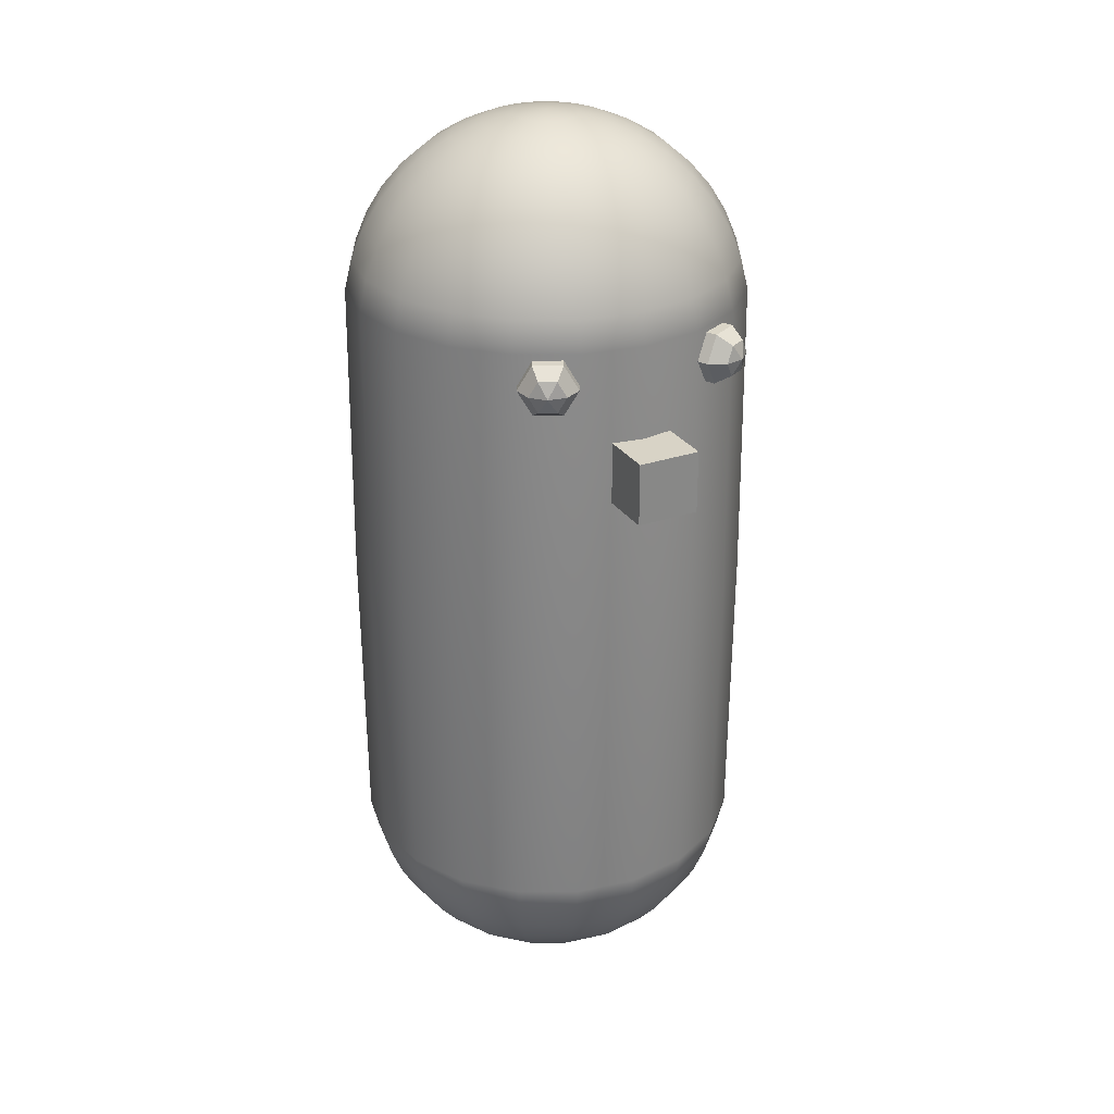
<metadata>
{"format":"obj","ext":"obj","renderer":"f3d","projection":"perspective","resolution":1024,"background":"white","views":[{"elev":28.2,"azim":-27.4,"up":"+Y"}]}
</metadata>
<code>
g default
v 0.1488 -2.331 -0.04834
v 0.1266 -2.331 -0.09195
v 0.09195 -2.331 -0.1266
v 0.04834 -2.331 -0.1488
v 0 -2.331 -0.1564
v -0.04834 -2.331 -0.1488
v -0.09195 -2.331 -0.1266
v -0.1266 -2.331 -0.09195
v -0.1488 -2.331 -0.04834
v -0.1564 -2.331 0
v -0.1488 -2.331 0.04834
v -0.1266 -2.331 0.09195
v -0.09195 -2.331 0.1266
v -0.04834 -2.331 0.1488
v 0 -2.331 0.1564
v 0.04834 -2.331 0.1488
v 0.09195 -2.331 0.1266
v 0.1266 -2.331 0.09195
v 0.1488 -2.331 0.04834
v 0.1564 -2.331 0
v 0.2939 -2.294 -0.09549
v 0.25 -2.294 -0.1816
v 0.1816 -2.294 -0.25
v 0.09549 -2.294 -0.2939
v 0 -2.294 -0.309
v -0.09549 -2.294 -0.2939
v -0.1816 -2.294 -0.25
v -0.25 -2.294 -0.1816
v -0.2939 -2.294 -0.09549
v -0.309 -2.294 0
v -0.2939 -2.294 0.09549
v -0.25 -2.294 0.1816
v -0.1816 -2.294 0.25
v -0.09549 -2.294 0.2939
v 0 -2.294 0.309
v 0.09549 -2.294 0.2939
v 0.1816 -2.294 0.25
v 0.25 -2.294 0.1816
v 0.2939 -2.294 0.09549
v 0.309 -2.294 0
v 0.4318 -2.234 -0.1403
v 0.3673 -2.234 -0.2668
v 0.2668 -2.234 -0.3673
v 0.1403 -2.234 -0.4318
v 0 -2.234 -0.454
v -0.1403 -2.234 -0.4318
v -0.2668 -2.234 -0.3673
v -0.3673 -2.234 -0.2668
v -0.4318 -2.234 -0.1403
v -0.454 -2.234 0
v -0.4318 -2.234 0.1403
v -0.3673 -2.234 0.2668
v -0.2668 -2.234 0.3673
v -0.1403 -2.234 0.4318
v 0 -2.234 0.454
v 0.1403 -2.234 0.4318
v 0.2668 -2.234 0.3673
v 0.3673 -2.234 0.2668
v 0.4318 -2.234 0.1403
v 0.454 -2.234 0
v 0.559 -2.152 -0.1816
v 0.4755 -2.152 -0.3455
v 0.3455 -2.152 -0.4755
v 0.1816 -2.152 -0.559
v 0 -2.152 -0.5878
v -0.1816 -2.152 -0.559
v -0.3455 -2.152 -0.4755
v -0.4755 -2.152 -0.3455
v -0.559 -2.152 -0.1816
v -0.5878 -2.152 0
v -0.559 -2.152 0.1816
v -0.4755 -2.152 0.3455
v -0.3455 -2.152 0.4755
v -0.1816 -2.152 0.559
v 0 -2.152 0.5878
v 0.1816 -2.152 0.559
v 0.3455 -2.152 0.4755
v 0.4755 -2.152 0.3455
v 0.559 -2.152 0.1816
v 0.5878 -2.152 0
v 0.6725 -2.05 -0.2185
v 0.5721 -2.05 -0.4156
v 0.4156 -2.05 -0.5721
v 0.2185 -2.05 -0.6725
v 0 -2.05 -0.7071
v -0.2185 -2.05 -0.6725
v -0.4156 -2.05 -0.5721
v -0.5721 -2.05 -0.4156
v -0.6725 -2.05 -0.2185
v -0.7071 -2.05 0
v -0.6725 -2.05 0.2185
v -0.5721 -2.05 0.4156
v -0.4156 -2.05 0.5721
v -0.2185 -2.05 0.6725
v 0 -2.05 0.7071
v 0.2185 -2.05 0.6725
v 0.4156 -2.05 0.5721
v 0.5721 -2.05 0.4156
v 0.6725 -2.05 0.2185
v 0.7071 -2.05 0
v 0.7694 -1.931 -0.25
v 0.6545 -1.931 -0.4755
v 0.4755 -1.931 -0.6545
v 0.25 -1.931 -0.7694
v 0 -1.931 -0.809
v -0.25 -1.931 -0.7694
v -0.4755 -1.931 -0.6545
v -0.6545 -1.931 -0.4755
v -0.7694 -1.931 -0.25
v -0.809 -1.931 0
v -0.7694 -1.931 0.25
v -0.6545 -1.931 0.4755
v -0.4755 -1.931 0.6545
v -0.25 -1.931 0.7694
v 0 -1.931 0.809
v 0.25 -1.931 0.7694
v 0.4755 -1.931 0.6545
v 0.6545 -1.931 0.4755
v 0.7694 -1.931 0.25
v 0.809 -1.931 0
v 0.8474 -1.797 -0.2753
v 0.7208 -1.797 -0.5237
v 0.5237 -1.797 -0.7208
v 0.2753 -1.797 -0.8474
v 0 -1.797 -0.891
v -0.2753 -1.797 -0.8474
v -0.5237 -1.797 -0.7208
v -0.7208 -1.797 -0.5237
v -0.8474 -1.797 -0.2753
v -0.891 -1.797 0
v -0.8474 -1.797 0.2753
v -0.7208 -1.797 0.5237
v -0.5237 -1.797 0.7208
v -0.2753 -1.797 0.8474
v 0 -1.797 0.891
v 0.2753 -1.797 0.8474
v 0.5237 -1.797 0.7208
v 0.7208 -1.797 0.5237
v 0.8474 -1.797 0.2753
v 0.891 -1.797 0
v 0.9045 -1.652 -0.2939
v 0.7694 -1.652 -0.559
v 0.559 -1.652 -0.7694
v 0.2939 -1.652 -0.9045
v 0 -1.652 -0.9511
v -0.2939 -1.652 -0.9045
v -0.559 -1.652 -0.7694
v -0.7694 -1.652 -0.559
v -0.9045 -1.652 -0.2939
v -0.9511 -1.652 0
v -0.9045 -1.652 0.2939
v -0.7694 -1.652 0.559
v -0.559 -1.652 0.7694
v -0.2939 -1.652 0.9045
v 0 -1.652 0.9511
v 0.2939 -1.652 0.9045
v 0.559 -1.652 0.7694
v 0.7694 -1.652 0.559
v 0.9045 -1.652 0.2939
v 0.9511 -1.652 0
v 0.9393 -1.499 -0.3052
v 0.7991 -1.499 -0.5805
v 0.5805 -1.499 -0.7991
v 0.3052 -1.499 -0.9393
v 0 -1.499 -0.9877
v -0.3052 -1.499 -0.9393
v -0.5805 -1.499 -0.7991
v -0.7991 -1.499 -0.5805
v -0.9393 -1.499 -0.3052
v -0.9877 -1.499 0
v -0.9393 -1.499 0.3052
v -0.7991 -1.499 0.5805
v -0.5805 -1.499 0.7991
v -0.3052 -1.499 0.9393
v 0 -1.499 0.9877
v 0.3052 -1.499 0.9393
v 0.5805 -1.499 0.7991
v 0.7991 -1.499 0.5805
v 0.9393 -1.499 0.3052
v 0.9877 -1.499 0
v 0.9511 0 -0.309
v 0.809 0 -0.5878
v 0.5878 0 -0.809
v 0.309 0 -0.9511
v 0 0 -1
v -0.309 0 -0.9511
v -0.5878 0 -0.809
v -0.809 0 -0.5878
v -0.9511 0 -0.309
v -1 0 0
v -0.9511 0 0.309
v -0.809 0 0.5878
v -0.5878 0 0.809
v -0.309 0 0.9511
v 0 0 1
v 0.309 0 0.9511
v 0.5878 0 0.809
v 0.809 0 0.5878
v 0.9511 0 0.309
v 1 0 0
v 0.9393 1.499 -0.3052
v 0.7991 1.499 -0.5805
v 0.5805 1.499 -0.7991
v 0.3052 1.499 -0.9393
v 0 1.499 -0.9877
v -0.3052 1.499 -0.9393
v -0.5805 1.499 -0.7991
v -0.7991 1.499 -0.5805
v -0.9393 1.499 -0.3052
v -0.9877 1.499 0
v -0.9393 1.499 0.3052
v -0.7991 1.499 0.5805
v -0.5805 1.499 0.7991
v -0.3052 1.499 0.9393
v 0 1.499 0.9877
v 0.3052 1.499 0.9393
v 0.5805 1.499 0.7991
v 0.7991 1.499 0.5805
v 0.9393 1.499 0.3052
v 0.9877 1.499 0
v 0.9045 1.652 -0.2939
v 0.7694 1.652 -0.559
v 0.559 1.652 -0.7694
v 0.2939 1.652 -0.9045
v 0 1.652 -0.9511
v -0.2939 1.652 -0.9045
v -0.559 1.652 -0.7694
v -0.7694 1.652 -0.559
v -0.9045 1.652 -0.2939
v -0.9511 1.652 0
v -0.9045 1.652 0.2939
v -0.7694 1.652 0.559
v -0.559 1.652 0.7694
v -0.2939 1.652 0.9045
v 0 1.652 0.9511
v 0.2939 1.652 0.9045
v 0.559 1.652 0.7694
v 0.7694 1.652 0.559
v 0.9045 1.652 0.2939
v 0.9511 1.652 0
v 0.8474 1.797 -0.2753
v 0.7208 1.797 -0.5237
v 0.5237 1.797 -0.7208
v 0.2753 1.797 -0.8474
v 0 1.797 -0.891
v -0.2753 1.797 -0.8474
v -0.5237 1.797 -0.7208
v -0.7208 1.797 -0.5237
v -0.8474 1.797 -0.2753
v -0.891 1.797 0
v -0.8474 1.797 0.2753
v -0.7208 1.797 0.5237
v -0.5237 1.797 0.7208
v -0.2753 1.797 0.8474
v 0 1.797 0.891
v 0.2753 1.797 0.8474
v 0.5237 1.797 0.7208
v 0.7208 1.797 0.5237
v 0.8474 1.797 0.2753
v 0.891 1.797 0
v 0.7694 1.931 -0.25
v 0.6545 1.931 -0.4755
v 0.4755 1.931 -0.6545
v 0.25 1.931 -0.7694
v 0 1.931 -0.809
v -0.25 1.931 -0.7694
v -0.4755 1.931 -0.6545
v -0.6545 1.931 -0.4755
v -0.7694 1.931 -0.25
v -0.809 1.931 0
v -0.7694 1.931 0.25
v -0.6545 1.931 0.4755
v -0.4755 1.931 0.6545
v -0.25 1.931 0.7694
v 0 1.931 0.809
v 0.25 1.931 0.7694
v 0.4755 1.931 0.6545
v 0.6545 1.931 0.4755
v 0.7694 1.931 0.25
v 0.809 1.931 0
v 0.6725 2.05 -0.2185
v 0.5721 2.05 -0.4156
v 0.4156 2.05 -0.5721
v 0.2185 2.05 -0.6725
v 0 2.05 -0.7071
v -0.2185 2.05 -0.6725
v -0.4156 2.05 -0.5721
v -0.5721 2.05 -0.4156
v -0.6725 2.05 -0.2185
v -0.7071 2.05 0
v -0.6725 2.05 0.2185
v -0.5721 2.05 0.4156
v -0.4156 2.05 0.5721
v -0.2185 2.05 0.6725
v 0 2.05 0.7071
v 0.2185 2.05 0.6725
v 0.4156 2.05 0.5721
v 0.5721 2.05 0.4156
v 0.6725 2.05 0.2185
v 0.7071 2.05 0
v 0.559 2.152 -0.1816
v 0.4755 2.152 -0.3455
v 0.3455 2.152 -0.4755
v 0.1816 2.152 -0.559
v 0 2.152 -0.5878
v -0.1816 2.152 -0.559
v -0.3455 2.152 -0.4755
v -0.4755 2.152 -0.3455
v -0.559 2.152 -0.1816
v -0.5878 2.152 0
v -0.559 2.152 0.1816
v -0.4755 2.152 0.3455
v -0.3455 2.152 0.4755
v -0.1816 2.152 0.559
v 0 2.152 0.5878
v 0.1816 2.152 0.559
v 0.3455 2.152 0.4755
v 0.4755 2.152 0.3455
v 0.559 2.152 0.1816
v 0.5878 2.152 0
v 0.4318 2.234 -0.1403
v 0.3673 2.234 -0.2668
v 0.2668 2.234 -0.3673
v 0.1403 2.234 -0.4318
v 0 2.234 -0.454
v -0.1403 2.234 -0.4318
v -0.2668 2.234 -0.3673
v -0.3673 2.234 -0.2668
v -0.4318 2.234 -0.1403
v -0.454 2.234 0
v -0.4318 2.234 0.1403
v -0.3673 2.234 0.2668
v -0.2668 2.234 0.3673
v -0.1403 2.234 0.4318
v 0 2.234 0.454
v 0.1403 2.234 0.4318
v 0.2668 2.234 0.3673
v 0.3673 2.234 0.2668
v 0.4318 2.234 0.1403
v 0.454 2.234 0
v 0.2939 2.294 -0.09549
v 0.25 2.294 -0.1816
v 0.1816 2.294 -0.25
v 0.09549 2.294 -0.2939
v 0 2.294 -0.309
v -0.09549 2.294 -0.2939
v -0.1816 2.294 -0.25
v -0.25 2.294 -0.1816
v -0.2939 2.294 -0.09549
v -0.309 2.294 0
v -0.2939 2.294 0.09549
v -0.25 2.294 0.1816
v -0.1816 2.294 0.25
v -0.09549 2.294 0.2939
v 0 2.294 0.309
v 0.09549 2.294 0.2939
v 0.1816 2.294 0.25
v 0.25 2.294 0.1816
v 0.2939 2.294 0.09549
v 0.309 2.294 0
v 0.1488 2.331 -0.04834
v 0.1266 2.331 -0.09195
v 0.09195 2.331 -0.1266
v 0.04834 2.331 -0.1488
v 0 2.331 -0.1564
v -0.04834 2.331 -0.1488
v -0.09195 2.331 -0.1266
v -0.1266 2.331 -0.09195
v -0.1488 2.331 -0.04834
v -0.1564 2.331 0
v -0.1488 2.331 0.04834
v -0.1266 2.331 0.09195
v -0.09195 2.331 0.1266
v -0.04834 2.331 0.1488
v 0 2.331 0.1564
v 0.04834 2.331 0.1488
v 0.09195 2.331 0.1266
v 0.1266 2.331 0.09195
v 0.1488 2.331 0.04834
v 0.1564 2.331 0
v 0 -2.343 0
v 0 2.343 0
v 0.4811 1.472 0.8043
v 0.3553 1.471 0.8715
v 0.2924 1.347 0.9033
v 0.3553 1.224 0.8679
v 0.4811 1.225 0.8007
v 0.5439 1.349 0.7689
v 0.5247 1.471 0.886
v 0.3989 1.47 0.9532
v 0.336 1.346 0.985
v 0.3989 1.223 0.9496
v 0.5247 1.224 0.8824
v 0.5876 1.348 0.8506
v 0.536 1.422 0.9643
v 0.4583 1.422 1.006
v 0.4194 1.345 1.025
v 0.4583 1.269 1.004
v 0.536 1.27 0.9621
v 0.5749 1.346 0.9424
v 0.5106 1.345 1.009
v -0.3572 1.472 0.8715
v -0.483 1.471 0.8043
v -0.544 1.347 0.7689
v -0.4792 1.224 0.8007
v -0.3534 1.225 0.8679
v -0.2924 1.349 0.9033
v -0.4008 1.47 0.9532
v -0.5266 1.469 0.886
v -0.5876 1.345 0.8506
v -0.5228 1.222 0.8824
v -0.397 1.223 0.9496
v -0.336 1.347 0.985
v -0.4594 1.421 1.006
v -0.5372 1.421 0.9643
v -0.5749 1.344 0.9424
v -0.5348 1.268 0.9621
v -0.4571 1.269 1.004
v -0.4194 1.345 1.025
v -0.5106 1.344 1.009
v -0.1539 0.7318 1.229
v 0.1539 0.7318 1.229
v -0.1539 1.04 1.229
v 0.1539 1.04 1.229
v -0.1539 1.04 0.9211
v 0.1539 1.04 0.9211
v -0.1539 0.7318 0.9211
v 0.1539 0.7318 0.9211
g pSphere4
f 1 2 21
f 21 2 22
f 2 3 22
f 22 3 23
f 3 4 23
f 23 4 24
f 4 5 24
f 24 5 25
f 5 6 25
f 25 6 26
f 6 7 26
f 26 7 27
f 7 8 27
f 27 8 28
f 8 9 28
f 28 9 29
f 9 10 29
f 29 10 30
f 10 11 30
f 30 11 31
f 11 12 31
f 31 12 32
f 12 13 32
f 32 13 33
f 13 14 33
f 33 14 34
f 14 15 34
f 34 15 35
f 15 16 35
f 35 16 36
f 16 17 36
f 36 17 37
f 17 18 37
f 37 18 38
f 18 19 38
f 38 19 39
f 19 20 39
f 39 20 40
f 20 1 40
f 40 1 21
f 21 22 41
f 41 22 42
f 22 23 42
f 42 23 43
f 23 24 43
f 43 24 44
f 24 25 44
f 44 25 45
f 25 26 45
f 45 26 46
f 26 27 46
f 46 27 47
f 27 28 47
f 47 28 48
f 28 29 48
f 48 29 49
f 29 30 49
f 49 30 50
f 30 31 50
f 50 31 51
f 31 32 51
f 51 32 52
f 32 33 52
f 52 33 53
f 33 34 53
f 53 34 54
f 34 35 54
f 54 35 55
f 35 36 55
f 55 36 56
f 36 37 56
f 56 37 57
f 37 38 57
f 57 38 58
f 38 39 58
f 58 39 59
f 39 40 59
f 59 40 60
f 40 21 60
f 60 21 41
f 41 42 61
f 61 42 62
f 42 43 62
f 62 43 63
f 43 44 63
f 63 44 64
f 44 45 64
f 64 45 65
f 45 46 65
f 65 46 66
f 46 47 66
f 66 47 67
f 47 48 67
f 67 48 68
f 48 49 68
f 68 49 69
f 49 50 69
f 69 50 70
f 50 51 70
f 70 51 71
f 51 52 71
f 71 52 72
f 52 53 72
f 72 53 73
f 53 54 73
f 73 54 74
f 54 55 74
f 74 55 75
f 55 56 75
f 75 56 76
f 56 57 76
f 76 57 77
f 57 58 77
f 77 58 78
f 58 59 78
f 78 59 79
f 59 60 79
f 79 60 80
f 60 41 80
f 80 41 61
f 61 62 81
f 81 62 82
f 62 63 82
f 82 63 83
f 63 64 83
f 83 64 84
f 64 65 84
f 84 65 85
f 65 66 85
f 85 66 86
f 66 67 86
f 86 67 87
f 67 68 87
f 87 68 88
f 68 69 88
f 88 69 89
f 69 70 89
f 89 70 90
f 70 71 90
f 90 71 91
f 71 72 91
f 91 72 92
f 72 73 92
f 92 73 93
f 73 74 93
f 93 74 94
f 74 75 94
f 94 75 95
f 75 76 95
f 95 76 96
f 76 77 96
f 96 77 97
f 77 78 97
f 97 78 98
f 78 79 98
f 98 79 99
f 79 80 99
f 99 80 100
f 80 61 100
f 100 61 81
f 81 82 101
f 101 82 102
f 82 83 102
f 102 83 103
f 83 84 103
f 103 84 104
f 84 85 104
f 104 85 105
f 85 86 105
f 105 86 106
f 86 87 106
f 106 87 107
f 87 88 107
f 107 88 108
f 88 89 108
f 108 89 109
f 89 90 109
f 109 90 110
f 90 91 110
f 110 91 111
f 91 92 111
f 111 92 112
f 92 93 112
f 112 93 113
f 93 94 113
f 113 94 114
f 94 95 114
f 114 95 115
f 95 96 115
f 115 96 116
f 96 97 116
f 116 97 117
f 97 98 117
f 117 98 118
f 98 99 118
f 118 99 119
f 99 100 119
f 119 100 120
f 100 81 120
f 120 81 101
f 101 102 121
f 121 102 122
f 102 103 122
f 122 103 123
f 103 104 123
f 123 104 124
f 104 105 124
f 124 105 125
f 105 106 125
f 125 106 126
f 106 107 126
f 126 107 127
f 107 108 127
f 127 108 128
f 108 109 128
f 128 109 129
f 109 110 129
f 129 110 130
f 110 111 130
f 130 111 131
f 111 112 131
f 131 112 132
f 112 113 132
f 132 113 133
f 113 114 133
f 133 114 134
f 114 115 134
f 134 115 135
f 115 116 135
f 135 116 136
f 116 117 136
f 136 117 137
f 117 118 137
f 137 118 138
f 118 119 138
f 138 119 139
f 119 120 139
f 139 120 140
f 120 101 140
f 140 101 121
f 121 122 141
f 141 122 142
f 122 123 142
f 142 123 143
f 123 124 143
f 143 124 144
f 124 125 144
f 144 125 145
f 125 126 145
f 145 126 146
f 126 127 146
f 146 127 147
f 127 128 147
f 147 128 148
f 128 129 148
f 148 129 149
f 129 130 149
f 149 130 150
f 130 131 150
f 150 131 151
f 131 132 151
f 151 132 152
f 132 133 152
f 152 133 153
f 133 134 153
f 153 134 154
f 134 135 154
f 154 135 155
f 135 136 155
f 155 136 156
f 136 137 156
f 156 137 157
f 137 138 157
f 157 138 158
f 138 139 158
f 158 139 159
f 139 140 159
f 159 140 160
f 140 121 160
f 160 121 141
f 141 142 161
f 161 142 162
f 142 143 162
f 162 143 163
f 143 144 163
f 163 144 164
f 144 145 164
f 164 145 165
f 145 146 165
f 165 146 166
f 146 147 166
f 166 147 167
f 147 148 167
f 167 148 168
f 148 149 168
f 168 149 169
f 149 150 169
f 169 150 170
f 150 151 170
f 170 151 171
f 151 152 171
f 171 152 172
f 152 153 172
f 172 153 173
f 153 154 173
f 173 154 174
f 154 155 174
f 174 155 175
f 155 156 175
f 175 156 176
f 156 157 176
f 176 157 177
f 157 158 177
f 177 158 178
f 158 159 178
f 178 159 179
f 159 160 179
f 179 160 180
f 160 141 180
f 180 141 161
f 161 162 181
f 181 162 182
f 162 163 182
f 182 163 183
f 163 164 183
f 183 164 184
f 164 165 184
f 184 165 185
f 165 166 185
f 185 166 186
f 166 167 186
f 186 167 187
f 167 168 187
f 187 168 188
f 168 169 188
f 188 169 189
f 169 170 189
f 189 170 190
f 170 171 190
f 190 171 191
f 171 172 191
f 191 172 192
f 172 173 192
f 192 173 193
f 173 174 193
f 193 174 194
f 174 175 194
f 194 175 195
f 175 176 195
f 195 176 196
f 176 177 196
f 196 177 197
f 177 178 197
f 197 178 198
f 178 179 198
f 198 179 199
f 179 180 199
f 199 180 200
f 180 161 200
f 200 161 181
f 181 182 201
f 201 182 202
f 182 183 202
f 202 183 203
f 183 184 203
f 203 184 204
f 184 185 204
f 204 185 205
f 185 186 205
f 205 186 206
f 186 187 206
f 206 187 207
f 187 188 207
f 207 188 208
f 188 189 208
f 208 189 209
f 189 190 209
f 209 190 210
f 190 191 210
f 210 191 211
f 191 192 211
f 211 192 212
f 192 193 212
f 212 193 213
f 193 194 213
f 213 194 214
f 194 195 214
f 214 195 215
f 195 196 215
f 215 196 216
f 196 197 216
f 216 197 217
f 197 198 217
f 217 198 218
f 198 199 218
f 218 199 219
f 199 200 219
f 219 200 220
f 200 181 220
f 220 181 201
f 201 202 221
f 221 202 222
f 202 203 222
f 222 203 223
f 203 204 223
f 223 204 224
f 204 205 224
f 224 205 225
f 205 206 225
f 225 206 226
f 206 207 226
f 226 207 227
f 207 208 227
f 227 208 228
f 208 209 228
f 228 209 229
f 209 210 229
f 229 210 230
f 210 211 230
f 230 211 231
f 211 212 231
f 231 212 232
f 212 213 232
f 232 213 233
f 213 214 233
f 233 214 234
f 214 215 234
f 234 215 235
f 215 216 235
f 235 216 236
f 216 217 236
f 236 217 237
f 217 218 237
f 237 218 238
f 218 219 238
f 238 219 239
f 219 220 239
f 239 220 240
f 220 201 240
f 240 201 221
f 221 222 241
f 241 222 242
f 222 223 242
f 242 223 243
f 223 224 243
f 243 224 244
f 224 225 244
f 244 225 245
f 225 226 245
f 245 226 246
f 226 227 246
f 246 227 247
f 227 228 247
f 247 228 248
f 228 229 248
f 248 229 249
f 229 230 249
f 249 230 250
f 230 231 250
f 250 231 251
f 231 232 251
f 251 232 252
f 232 233 252
f 252 233 253
f 233 234 253
f 253 234 254
f 234 235 254
f 254 235 255
f 235 236 255
f 255 236 256
f 236 237 256
f 256 237 257
f 237 238 257
f 257 238 258
f 238 239 258
f 258 239 259
f 239 240 259
f 259 240 260
f 240 221 260
f 260 221 241
f 241 242 261
f 261 242 262
f 242 243 262
f 262 243 263
f 243 244 263
f 263 244 264
f 244 245 264
f 264 245 265
f 245 246 265
f 265 246 266
f 246 247 266
f 266 247 267
f 247 248 267
f 267 248 268
f 248 249 268
f 268 249 269
f 249 250 269
f 269 250 270
f 250 251 270
f 270 251 271
f 251 252 271
f 271 252 272
f 252 253 272
f 272 253 273
f 253 254 273
f 273 254 274
f 254 255 274
f 274 255 275
f 255 256 275
f 275 256 276
f 256 257 276
f 276 257 277
f 257 258 277
f 277 258 278
f 258 259 278
f 278 259 279
f 259 260 279
f 279 260 280
f 260 241 280
f 280 241 261
f 261 262 281
f 281 262 282
f 262 263 282
f 282 263 283
f 263 264 283
f 283 264 284
f 264 265 284
f 284 265 285
f 265 266 285
f 285 266 286
f 266 267 286
f 286 267 287
f 267 268 287
f 287 268 288
f 268 269 288
f 288 269 289
f 269 270 289
f 289 270 290
f 270 271 290
f 290 271 291
f 271 272 291
f 291 272 292
f 272 273 292
f 292 273 293
f 273 274 293
f 293 274 294
f 274 275 294
f 294 275 295
f 275 276 295
f 295 276 296
f 276 277 296
f 296 277 297
f 277 278 297
f 297 278 298
f 278 279 298
f 298 279 299
f 279 280 299
f 299 280 300
f 280 261 300
f 300 261 281
f 281 282 301
f 301 282 302
f 282 283 302
f 302 283 303
f 283 284 303
f 303 284 304
f 284 285 304
f 304 285 305
f 285 286 305
f 305 286 306
f 286 287 306
f 306 287 307
f 287 288 307
f 307 288 308
f 288 289 308
f 308 289 309
f 289 290 309
f 309 290 310
f 290 291 310
f 310 291 311
f 291 292 311
f 311 292 312
f 292 293 312
f 312 293 313
f 293 294 313
f 313 294 314
f 294 295 314
f 314 295 315
f 295 296 315
f 315 296 316
f 296 297 316
f 316 297 317
f 297 298 317
f 317 298 318
f 298 299 318
f 318 299 319
f 299 300 319
f 319 300 320
f 300 281 320
f 320 281 301
f 301 302 321
f 321 302 322
f 302 303 322
f 322 303 323
f 303 304 323
f 323 304 324
f 304 305 324
f 324 305 325
f 305 306 325
f 325 306 326
f 306 307 326
f 326 307 327
f 307 308 327
f 327 308 328
f 308 309 328
f 328 309 329
f 309 310 329
f 329 310 330
f 310 311 330
f 330 311 331
f 311 312 331
f 331 312 332
f 312 313 332
f 332 313 333
f 313 314 333
f 333 314 334
f 314 315 334
f 334 315 335
f 315 316 335
f 335 316 336
f 316 317 336
f 336 317 337
f 317 318 337
f 337 318 338
f 318 319 338
f 338 319 339
f 319 320 339
f 339 320 340
f 320 301 340
f 340 301 321
f 321 322 341
f 341 322 342
f 322 323 342
f 342 323 343
f 323 324 343
f 343 324 344
f 324 325 344
f 344 325 345
f 325 326 345
f 345 326 346
f 326 327 346
f 346 327 347
f 327 328 347
f 347 328 348
f 328 329 348
f 348 329 349
f 329 330 349
f 349 330 350
f 330 331 350
f 350 331 351
f 331 332 351
f 351 332 352
f 332 333 352
f 352 333 353
f 333 334 353
f 353 334 354
f 334 335 354
f 354 335 355
f 335 336 355
f 355 336 356
f 336 337 356
f 356 337 357
f 337 338 357
f 357 338 358
f 338 339 358
f 358 339 359
f 339 340 359
f 359 340 360
f 340 321 360
f 360 321 341
f 341 342 361
f 361 342 362
f 342 343 362
f 362 343 363
f 343 344 363
f 363 344 364
f 344 345 364
f 364 345 365
f 345 346 365
f 365 346 366
f 346 347 366
f 366 347 367
f 347 348 367
f 367 348 368
f 348 349 368
f 368 349 369
f 349 350 369
f 369 350 370
f 350 351 370
f 370 351 371
f 351 352 371
f 371 352 372
f 352 353 372
f 372 353 373
f 353 354 373
f 373 354 374
f 354 355 374
f 374 355 375
f 355 356 375
f 375 356 376
f 356 357 376
f 376 357 377
f 357 358 377
f 377 358 378
f 358 359 378
f 378 359 379
f 359 360 379
f 379 360 380
f 360 341 380
f 380 341 361
f 2 1 381
f 3 2 381
f 4 3 381
f 5 4 381
f 6 5 381
f 7 6 381
f 8 7 381
f 9 8 381
f 10 9 381
f 11 10 381
f 12 11 381
f 13 12 381
f 14 13 381
f 15 14 381
f 16 15 381
f 17 16 381
f 18 17 381
f 19 18 381
f 20 19 381
f 1 20 381
f 361 362 382
f 362 363 382
f 363 364 382
f 364 365 382
f 365 366 382
f 366 367 382
f 367 368 382
f 368 369 382
f 369 370 382
f 370 371 382
f 371 372 382
f 372 373 382
f 373 374 382
f 374 375 382
f 375 376 382
f 376 377 382
f 377 378 382
f 378 379 382
f 379 380 382
f 380 361 382
f 383 384 389
f 389 384 390
f 384 385 390
f 390 385 391
f 385 386 391
f 391 386 392
f 386 387 392
f 392 387 393
f 387 388 393
f 393 388 394
f 388 383 394
f 394 383 389
f 389 390 395
f 395 390 396
f 390 391 396
f 396 391 397
f 391 392 397
f 397 392 398
f 392 393 398
f 398 393 399
f 393 394 399
f 399 394 400
f 394 389 400
f 400 389 395
f 395 396 401
f 396 397 401
f 397 398 401
f 398 399 401
f 399 400 401
f 400 395 401
f 402 403 408
f 408 403 409
f 403 404 409
f 409 404 410
f 404 405 410
f 410 405 411
f 405 406 411
f 411 406 412
f 406 407 412
f 412 407 413
f 407 402 413
f 413 402 408
f 408 409 414
f 414 409 415
f 409 410 415
f 415 410 416
f 410 411 416
f 416 411 417
f 411 412 417
f 417 412 418
f 412 413 418
f 418 413 419
f 413 408 419
f 419 408 414
f 414 415 420
f 415 416 420
f 416 417 420
f 417 418 420
f 418 419 420
f 419 414 420
f 421 422 423
f 423 422 424
f 423 424 425
f 425 424 426
f 425 426 427
f 427 426 428
f 427 428 421
f 421 428 422
f 422 428 424
f 424 428 426
f 427 421 425
f 425 421 423

</code>
